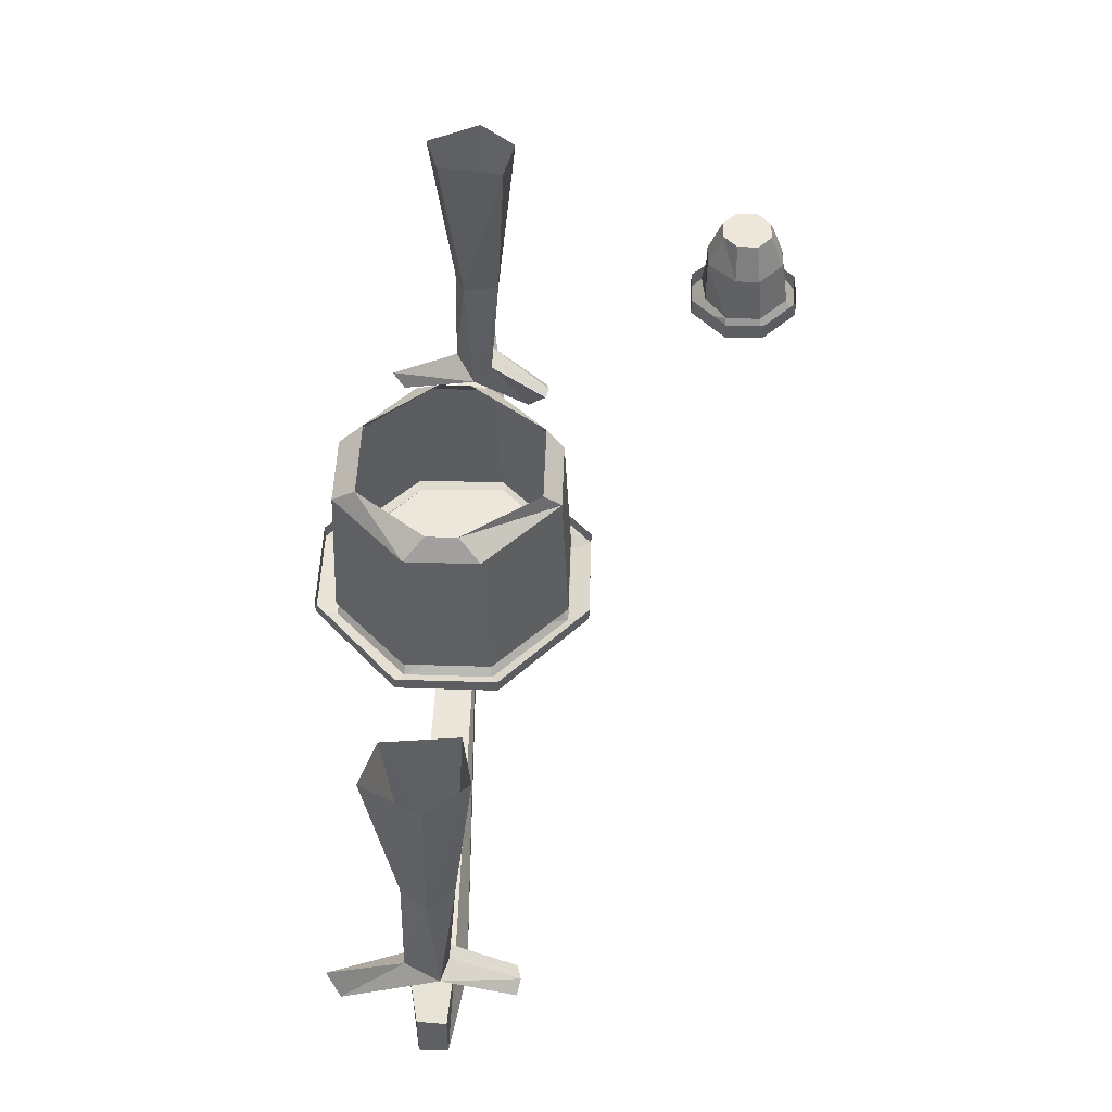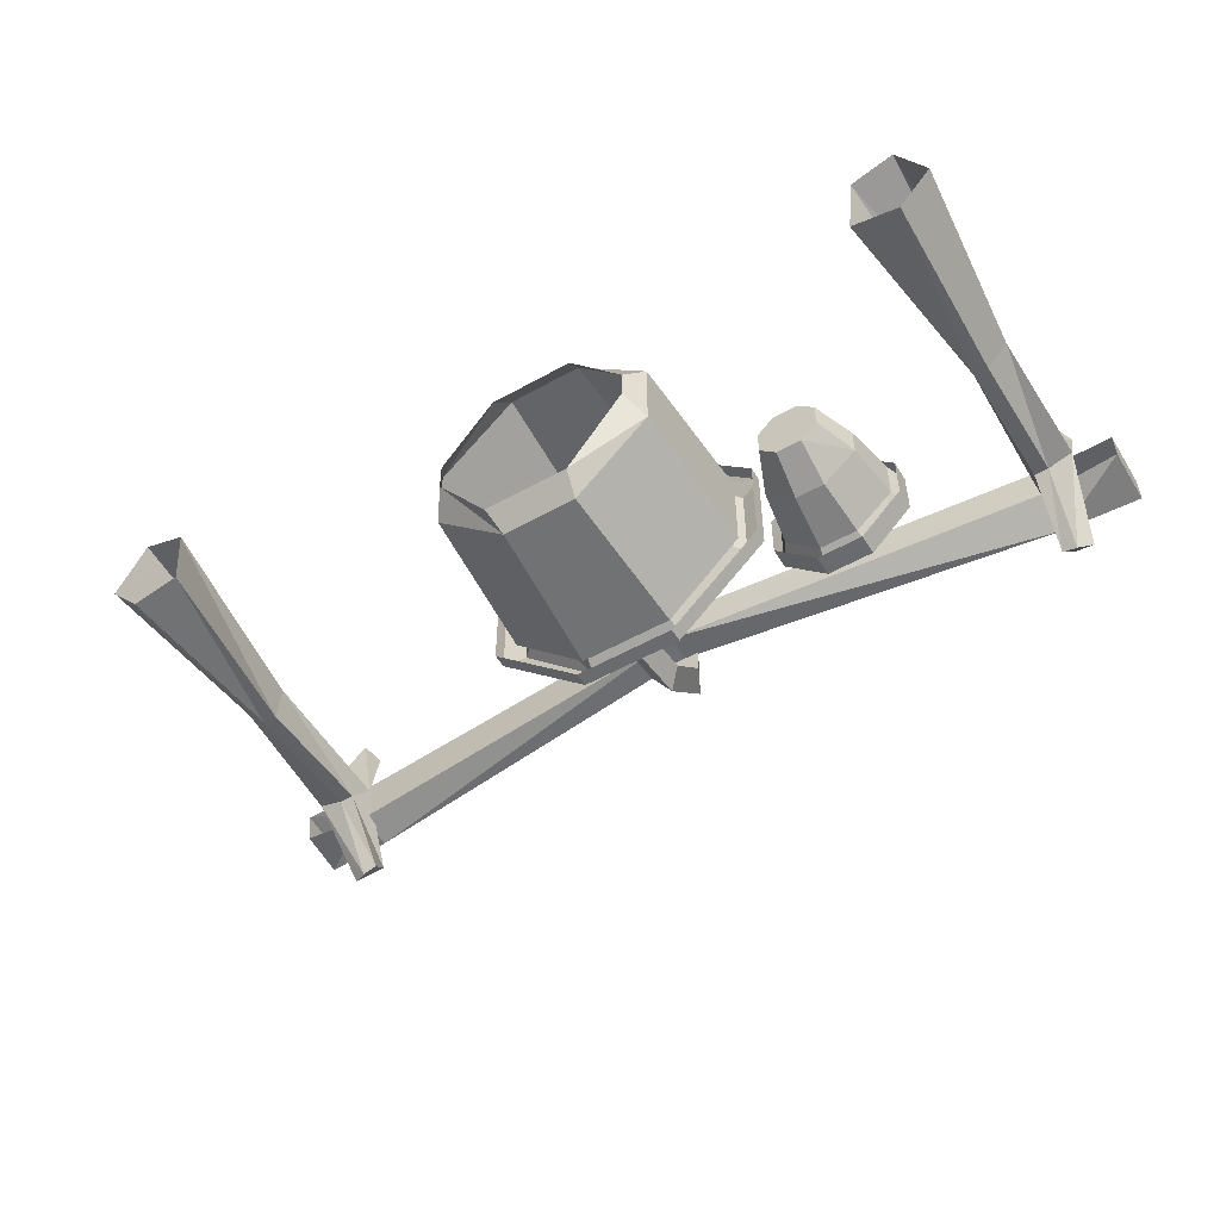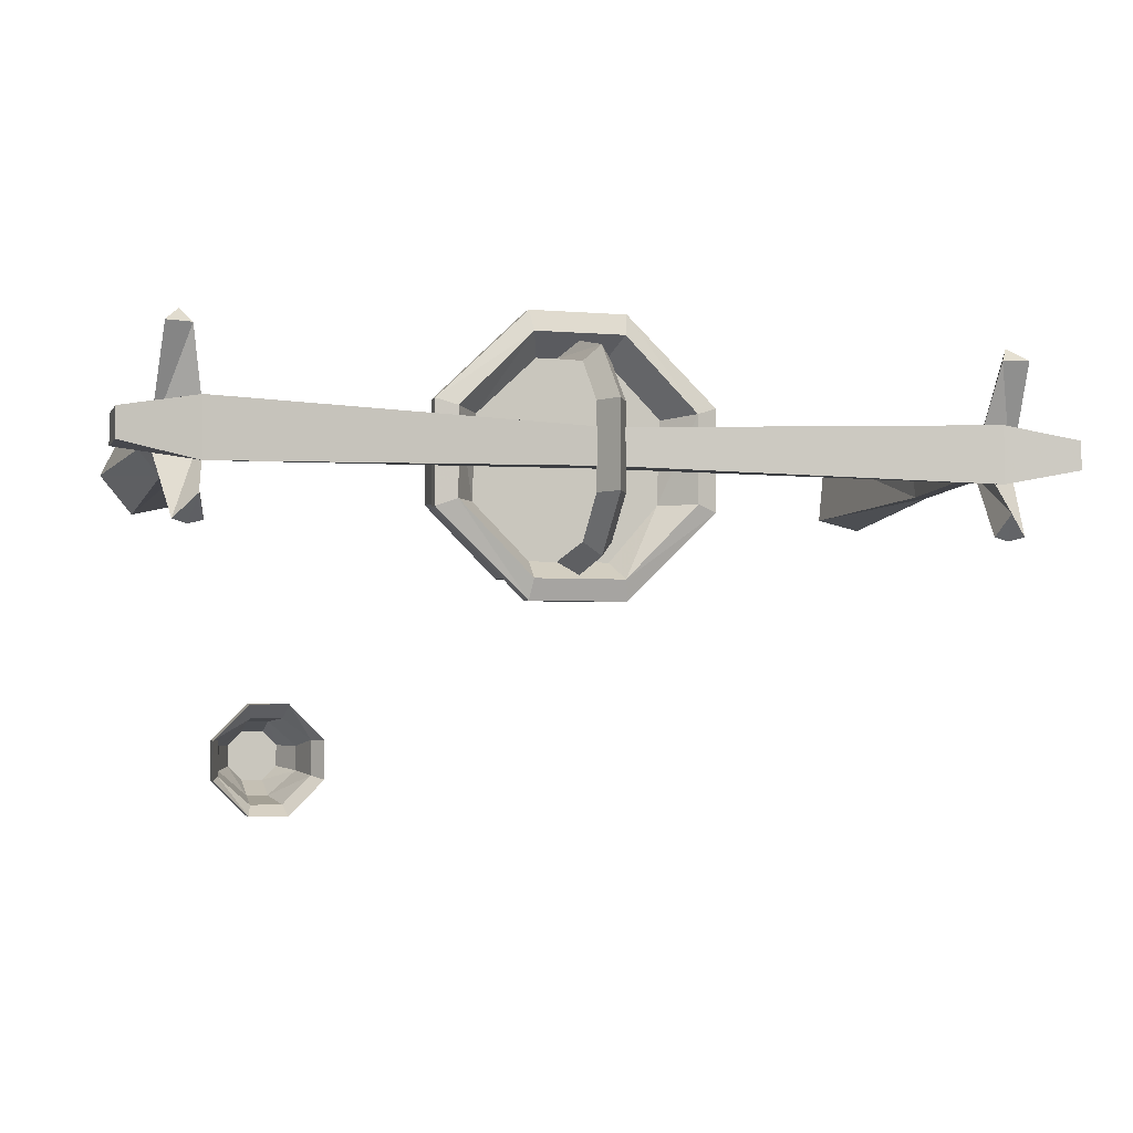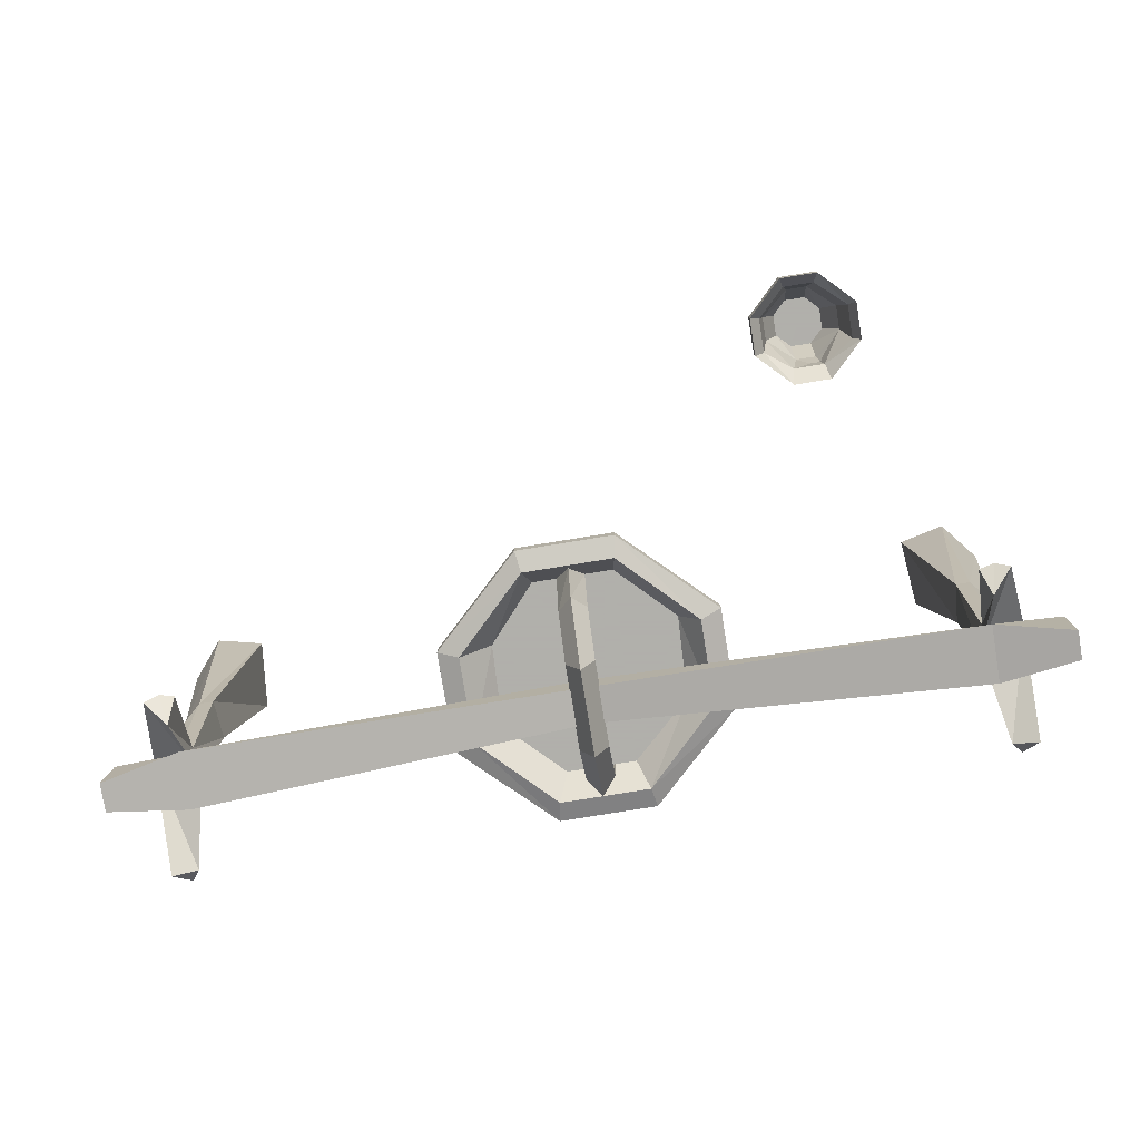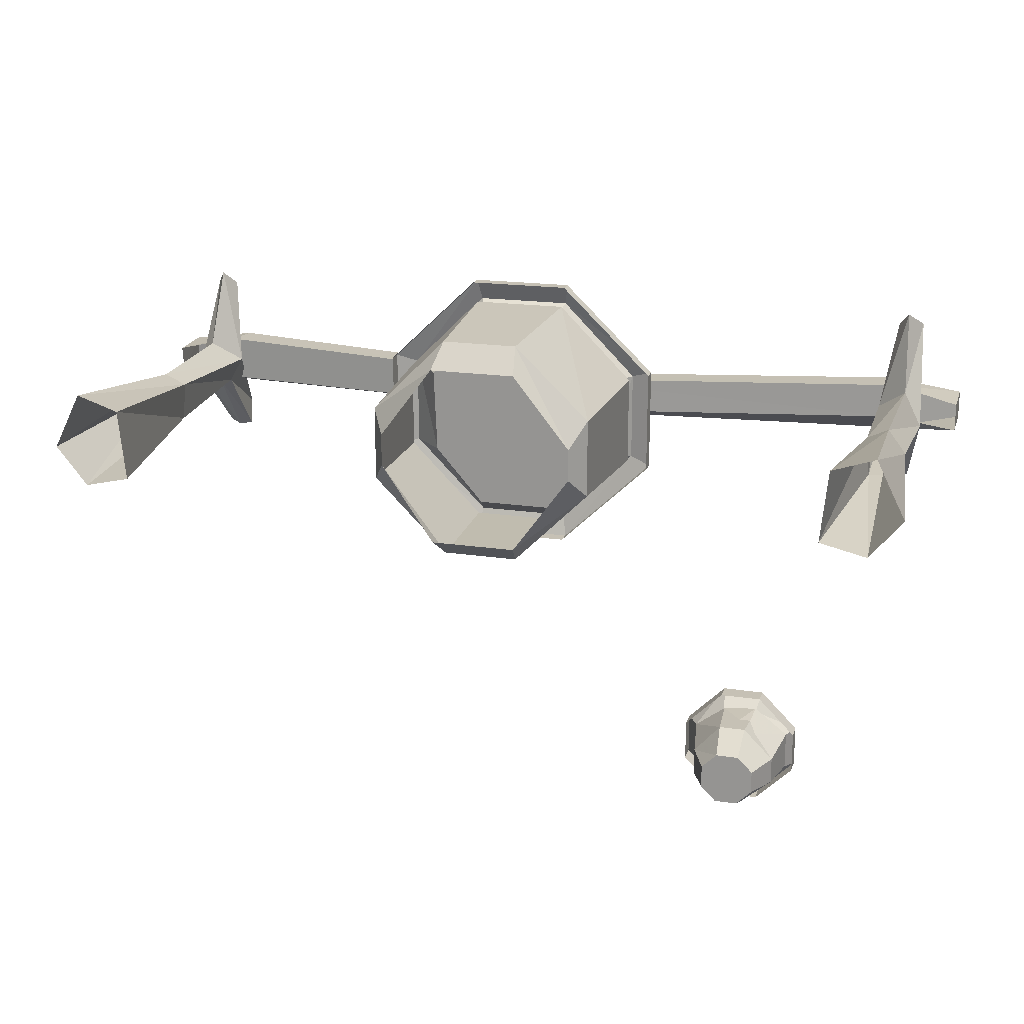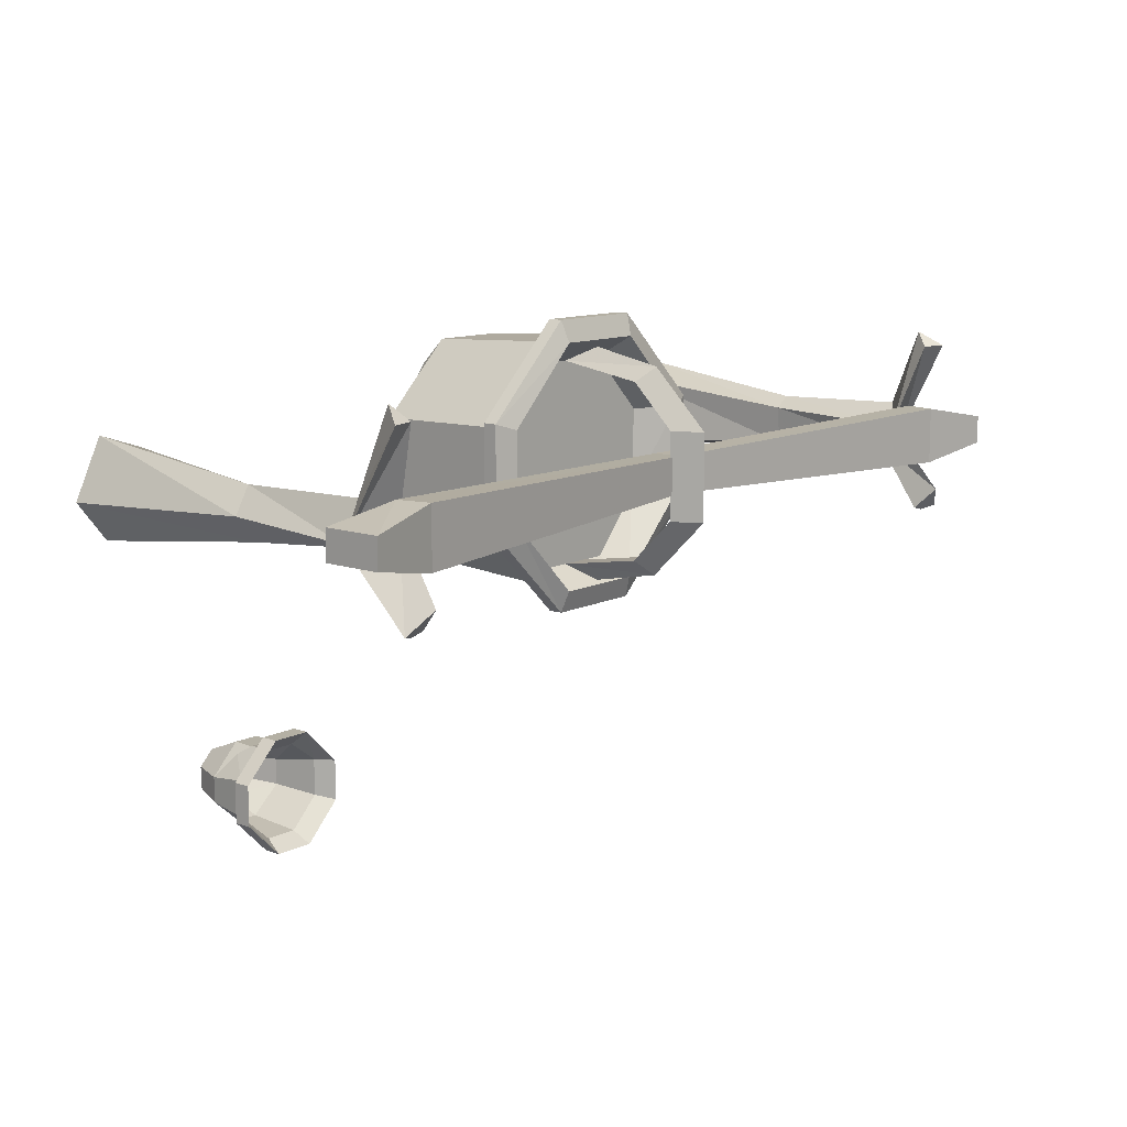
<metadata>
{"format":"obj","ext":"obj","renderer":"f3d","projection":"perspective","resolution":1024,"background":"white","views":[{"elev":51.7,"azim":91.9,"up":"+Y"},{"elev":-53.4,"azim":-149.1,"up":"+Z"},{"elev":-3.2,"azim":-16.9,"up":"+Z"},{"elev":-78.4,"azim":-170.8,"up":"+Y"},{"elev":18.7,"azim":-164.0,"up":"+Z"},{"elev":11.4,"azim":-49.8,"up":"+Z"}]}
</metadata>
<code>
v -0.9062 -0.8281 0.1719
v -0.8516 -0.8125 0.1719
v -0.875 -0.7812 0.2031
v -0.8828 -0.7109 0.03125
v -0.9219 -0.7109 -0.04688
v -0.8203 -0.75 -0.01562
v -0.8281 -0.4219 0
v -0.875 -0.4141 0.02344
v -0.9141 -0.4219 -0.03125
v -0.8672 -0.7109 -0.0625
v -0.8594 -0.8125 -0.2109
v -0.8906 -0.8281 -0.2031
v -0.8438 -0.8594 -0.1562
v -0.8359 -0.7109 -0.0625
v -0.8359 -0.4219 -0.08594
v -0.7812 0 -0.1094
v -0.7969 0 0.04688
v -0.8906 0 0.07812
v -0.9531 0 -0.04688
v -0.8672 -0.4219 -0.08594
v -0.8281 -0.8125 -0.2031
v -0.8828 0 -0.1328
v 0.875 -0.7812 0.2031
v 0.8516 -0.8125 0.1719
v 0.9062 -0.8281 0.1719
v 0.8828 -0.7109 0.03125
v 0.8203 -0.75 -0.01562
v 0.9219 -0.7109 -0.04688
v 0.9141 -0.4219 -0.03125
v 0.875 -0.4141 0.02344
v 0.8281 -0.4219 0
v 0.8359 -0.7109 -0.0625
v 0.8438 -0.8594 -0.1562
v 0.8906 -0.8281 -0.2031
v 0.8594 -0.8125 -0.2109
v 0.8672 -0.7109 -0.0625
v 0.8672 -0.4219 -0.08594
v 0.8828 0 -0.1328
v 0.9531 0 -0.04688
v 0.8906 0 0.07812
v 0.7969 0 0.04688
v 0.8359 -0.4219 -0.08594
v 0.8281 -0.8125 -0.2031
v 0.7812 0 -0.1094
v -0.8438 -0.7734 -0.04688
v -0.8516 -0.7734 0.03125
v 0 -0.6875 0.007812
v 0 -0.6875 -0.07031
v -0.8359 -0.8438 -0.09375
v -1 -0.75 -0.0625
v -1 -0.875 -0.0625
v -1 -0.75 0
v -1 -0.875 0
v -0.8359 -0.8438 0.03125
v 0 -0.75 0.007812
v 0.8516 -0.7734 0.03125
v 0.8516 -0.7734 -0.07031
v 0.8359 -0.8438 -0.09375
v 0 -0.75 -0.07031
v 0.8359 -0.8438 0.03125
v 0.9922 -0.7578 0
v 1 -0.875 0
v 0.9922 -0.7656 -0.0625
v 1 -0.875 -0.0625
v 0.1016 -0.5391 -0.2891
v 0.1094 -0.5234 -0.3359
v 0.3125 -0.5234 -0.1406
v 0.2656 -0.5391 -0.125
v 0.1953 -0.4688 -0.125
v 0.08594 -0.4688 -0.25
v -0.09375 -0.4688 -0.25
v -0.1016 -0.5391 -0.2891
v -0.1094 -0.5234 -0.3359
v 0.1094 -0.4922 -0.3359
v 0.3125 -0.4922 -0.1406
v 0.3125 -0.4922 0.08594
v 0.3125 -0.5234 0.08594
v 0.2656 -0.5391 0.07031
v 0.2031 -0.4688 0.0625
v -0.07812 -0.4688 0.1875
v -0.2188 -0.4688 -0.125
v -0.2656 -0.5391 -0.125
v -0.3125 -0.5234 -0.1406
v -0.1094 -0.4922 -0.3359
v 0.1094 -0.5234 0.2812
v 0.1016 -0.5391 0.2344
v 0.07812 -0.4688 0.1875
v -0.1016 -0.5391 0.2344
v -0.2109 -0.4688 0.0625
v -0.2656 -0.5391 0.07031
v -0.3125 -0.5234 0.08594
v -0.3125 -0.4922 -0.1406
v -0.1094 -0.5234 0.2812
v 0.1094 -0.4922 0.2812
v -0.1094 -0.4922 0.2812
v -0.3125 -0.4922 0.08594
v -0.08594 -0.1641 -0.2734
v -0.1016 -0.5 -0.2891
v -0.2656 -0.5 -0.125
v -0.25 -0.1641 -0.1094
v -0.09375 -0.1172 -0.2344
v 0.07812 -0.1641 -0.2734
v 0.1016 -0.5 -0.2891
v -0.2656 -0.5 0.07031
v -0.25 -0.1641 0.0625
v -0.2188 -0.1172 -0.0625
v -0.1016 -0.5 0.2344
v -0.08594 -0.1641 0.2188
v -0.2188 -0.1172 0.007812
v 0.1016 -0.5 0.2344
v 0.07812 -0.1641 0.2188
v -0.09375 -0.1172 0.1641
v 0.2656 -0.5 0.07031
v 0.2422 -0.1641 0.05469
v 0.09375 -0.1172 0.1641
v 0.2422 -0.1641 -0.1094
v 0.2656 -0.5 -0.125
v 0.2109 -0.1172 -0.0625
v 0.2109 -0.1172 0.007812
v 0.09375 -0.1172 -0.2344
v 0.03125 -0.75 -0.125
v -0.03125 -0.75 -0.125
v -0.03125 -0.75 0.0625
v 0.03125 -0.75 0.0625
v 0 -0.8125 -0.125
v 0 -0.6875 -0.25
v 0.03125 -0.6562 -0.2188
v -0.03125 -0.6562 -0.2188
v 0 -0.8125 0.0625
v -0.03125 -0.6562 0.1562
v 0.03125 -0.6562 0.1562
v 0 -0.6875 0.1875
v -0.03125 -0.4688 -0.25
v 0 -0.5312 -0.2812
v 0.03125 -0.4688 -0.25
v -0.03125 -0.4688 0.1875
v 0.03125 -0.4688 0.1875
v 0 -0.5312 0.2188
v -0.6953 -0.07812 -0.7031
v -0.7109 -0.1797 -0.7109
v -0.6406 -0.1797 -0.7734
v -0.6328 -0.07812 -0.7578
v -0.6641 0 -0.6953
v -0.6641 0 -0.6484
v -0.6953 -0.07812 -0.6484
v -0.7109 -0.1797 -0.6328
v -0.6328 0 -0.7266
v -0.5703 -0.1797 -0.7734
v -0.5859 -0.07812 -0.7578
v -0.5859 0 -0.7266
v -0.6328 0 -0.6172
v -0.6328 -0.07812 -0.5859
v -0.5781 -0.07812 -0.5859
v -0.5859 0 -0.6172
v -0.6328 -0.07812 -0.5938
v -0.7266 -0.2188 -0.6328
v -0.7266 -0.2188 -0.7188
v -0.6484 -0.2188 -0.7969
v -0.5625 -0.2188 -0.7969
v -0.4844 -0.2188 -0.7188
v -0.5078 -0.1797 -0.7109
v -0.5234 -0.07812 -0.7031
v -0.5547 0 -0.6953
v -0.5547 0 -0.6484
v -0.6406 -0.1797 -0.5781
v -0.5859 -0.07812 -0.5938
v -0.5703 -0.1797 -0.5859
v -0.5234 -0.07812 -0.6484
v -0.5078 -0.1797 -0.6328
v -0.5625 -0.2188 -0.5547
v -0.6484 -0.2188 -0.5547
v -0.6406 -0.1797 -0.5859
v -0.4844 -0.2188 -0.6328
v -0.5625 -0.1797 -0.5547
v -0.6484 -0.1797 -0.5547
v -0.7266 -0.1797 -0.6328
v -0.7266 -0.1797 -0.7188
v -0.6484 -0.1797 -0.7969
v -0.5625 -0.1797 -0.7969
v -0.4844 -0.1797 -0.7188
v -0.4844 -0.1797 -0.6328
v -0.5781 -0.07812 -0.7578
f 1 2 3
f 1 3 4
f 1 4 5
f 1 5 2
f 2 5 6
f 2 6 3
f 3 6 4
f 4 6 7
f 4 7 8
f 4 8 5
f 5 8 9
f 5 9 10
f 5 10 11
f 5 11 12
f 5 12 6
f 6 12 13
f 6 13 14
f 6 14 15
f 6 15 7
f 7 15 16
f 7 16 17
f 7 17 8
f 8 17 18
f 8 18 9
f 9 18 19
f 9 19 20
f 9 20 10
f 10 20 14
f 10 14 21
f 10 21 11
f 11 21 13
f 11 13 12
f 13 21 14
f 20 15 14
f 15 20 22
f 15 22 16
f 19 22 20
f 23 24 25
f 23 25 26
f 23 26 27
f 23 27 24
f 24 27 28
f 24 28 25
f 25 28 26
f 26 28 29
f 26 29 30
f 26 30 27
f 27 30 31
f 27 31 32
f 27 32 33
f 27 33 34
f 27 34 28
f 28 34 35
f 28 35 36
f 28 36 37
f 28 37 29
f 29 37 38
f 29 38 39
f 29 39 30
f 30 39 40
f 30 40 31
f 31 40 41
f 31 41 42
f 31 42 32
f 32 42 36
f 32 36 43
f 32 43 33
f 33 43 35
f 33 35 34
f 36 35 43
f 36 42 37
f 37 42 44
f 37 44 38
f 42 41 44
f 45 46 47
f 45 47 48
f 45 48 49
f 45 49 50
f 50 49 51
f 50 51 52
f 52 51 53
f 52 53 46
f 46 53 54
f 46 54 55
f 46 55 47
f 47 55 56
f 47 56 57
f 47 57 48
f 48 57 58
f 48 58 59
f 48 59 49
f 49 59 54
f 49 54 51
f 51 54 53
f 54 59 55
f 55 59 60
f 55 60 56
f 56 60 61
f 61 60 62
f 61 62 63
f 63 62 64
f 63 64 57
f 57 64 58
f 58 64 62
f 58 62 60
f 58 60 59
f 65 66 67
f 65 67 68
f 65 72 73
f 65 73 66
f 67 77 68
f 68 77 78
f 72 82 73
f 73 82 83
f 78 77 85
f 78 85 86
f 82 90 91
f 82 91 83
f 86 85 93
f 86 93 88
f 88 93 91
f 88 91 90
f 170 173 174
f 170 174 175
f 170 175 171
f 171 175 176
f 171 176 156
f 156 176 177
f 156 177 157
f 157 177 178
f 157 178 158
f 158 178 179
f 158 179 159
f 159 179 180
f 159 180 160
f 160 180 181
f 160 181 173
f 173 181 174
f 65 68 69
f 65 69 70
f 65 70 71
f 65 71 72
f 68 78 69
f 69 78 79
f 71 81 82
f 71 82 72
f 78 86 87
f 78 87 79
f 80 87 86
f 80 86 88
f 80 88 89
f 81 89 90
f 81 90 82
f 88 90 89
f 66 73 74
f 66 74 75
f 66 75 67
f 67 75 76
f 67 76 77
f 73 83 84
f 73 84 74
f 83 91 92
f 83 92 84
f 77 76 94
f 77 94 85
f 85 94 95
f 85 95 93
f 93 95 96
f 93 96 91
f 91 96 92
f 69 79 80
f 69 80 70
f 70 80 71
f 71 80 81
f 79 87 80
f 80 89 81
f 97 98 99
f 97 99 100
f 97 102 103
f 97 103 98
f 100 99 104
f 100 104 105
f 105 104 107
f 105 107 108
f 108 107 110
f 108 110 111
f 111 110 113
f 111 113 114
f 116 114 113
f 116 113 117
f 116 117 103
f 116 103 102
f 139 140 141
f 139 141 142
f 139 142 143
f 139 143 144
f 139 144 145
f 139 145 140
f 139 140 146
f 139 146 145
f 139 142 140
f 140 142 141
f 141 142 148
f 141 148 149
f 141 149 142
f 142 149 150
f 142 150 147
f 142 147 143
f 143 147 144
f 144 147 151
f 144 151 145
f 151 154 155
f 151 155 145
f 145 155 146
f 145 146 140
f 140 146 156
f 140 156 157
f 140 157 158
f 140 158 141
f 141 158 148
f 148 158 159
f 148 159 160
f 148 160 161
f 148 161 149
f 149 161 162
f 149 162 150
f 150 162 163
f 150 163 147
f 147 163 164
f 147 164 154
f 147 154 151
f 155 165 146
f 165 155 166
f 165 166 167
f 167 166 168
f 167 168 169
f 167 169 170
f 167 170 171
f 167 171 172
f 172 171 156
f 172 156 146
f 161 169 168
f 161 168 162
f 161 162 169
f 169 162 168
f 169 168 153
f 169 153 167
f 167 153 152
f 167 152 172
f 172 152 145
f 172 145 146
f 154 166 155
f 166 154 164
f 166 164 168
f 168 164 162
f 162 164 163
f 161 160 173
f 161 173 169
f 169 173 170
f 142 182 148
f 148 182 162
f 148 162 161
f 97 100 101
f 97 101 102
f 100 105 106
f 100 106 101
f 105 108 109
f 105 109 106
f 108 111 112
f 108 112 109
f 111 114 115
f 111 115 112
f 116 102 118
f 116 118 114
f 114 118 119
f 114 119 115
f 101 120 102
f 102 120 118
f 121 122 123
f 121 123 124
f 121 124 125
f 121 125 126
f 121 126 127
f 121 127 122
f 122 127 128
f 122 128 125
f 122 125 129
f 122 129 123
f 123 129 130
f 123 130 131
f 123 131 124
f 124 131 132
f 124 132 129
f 124 129 125
f 128 126 125
f 126 128 133
f 126 133 134
f 126 134 127
f 127 134 135
f 127 135 128
f 128 135 133
f 129 132 130
f 130 132 136
f 130 136 137
f 130 137 131
f 131 137 138
f 131 138 132
f 132 138 136
f 139 145 143
f 139 143 147
f 139 147 142
f 144 145 152
f 144 152 151
f 151 152 153
f 151 153 154
f 168 162 163
f 168 163 164
f 168 164 154
f 168 154 153
f 143 145 144
f 147 150 182
f 147 182 142
f 182 150 163
f 182 163 162

</code>
